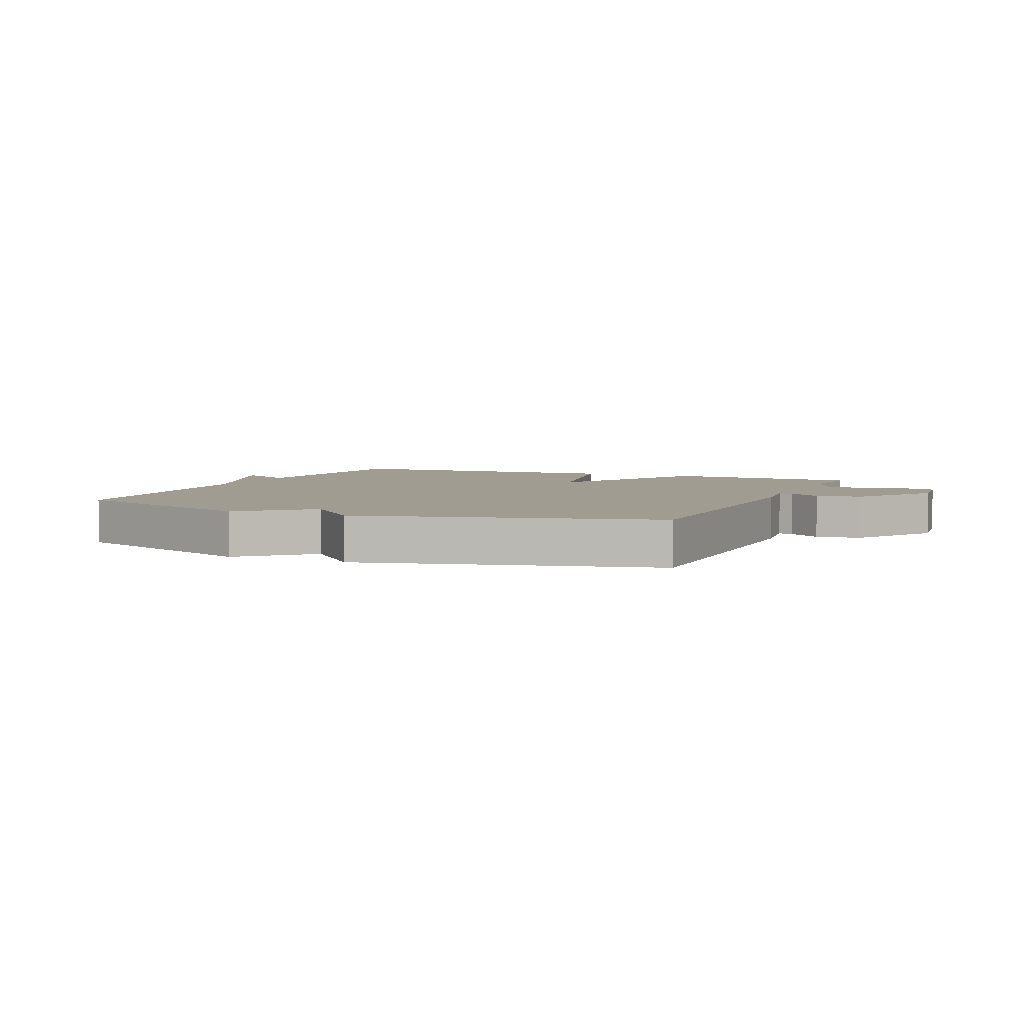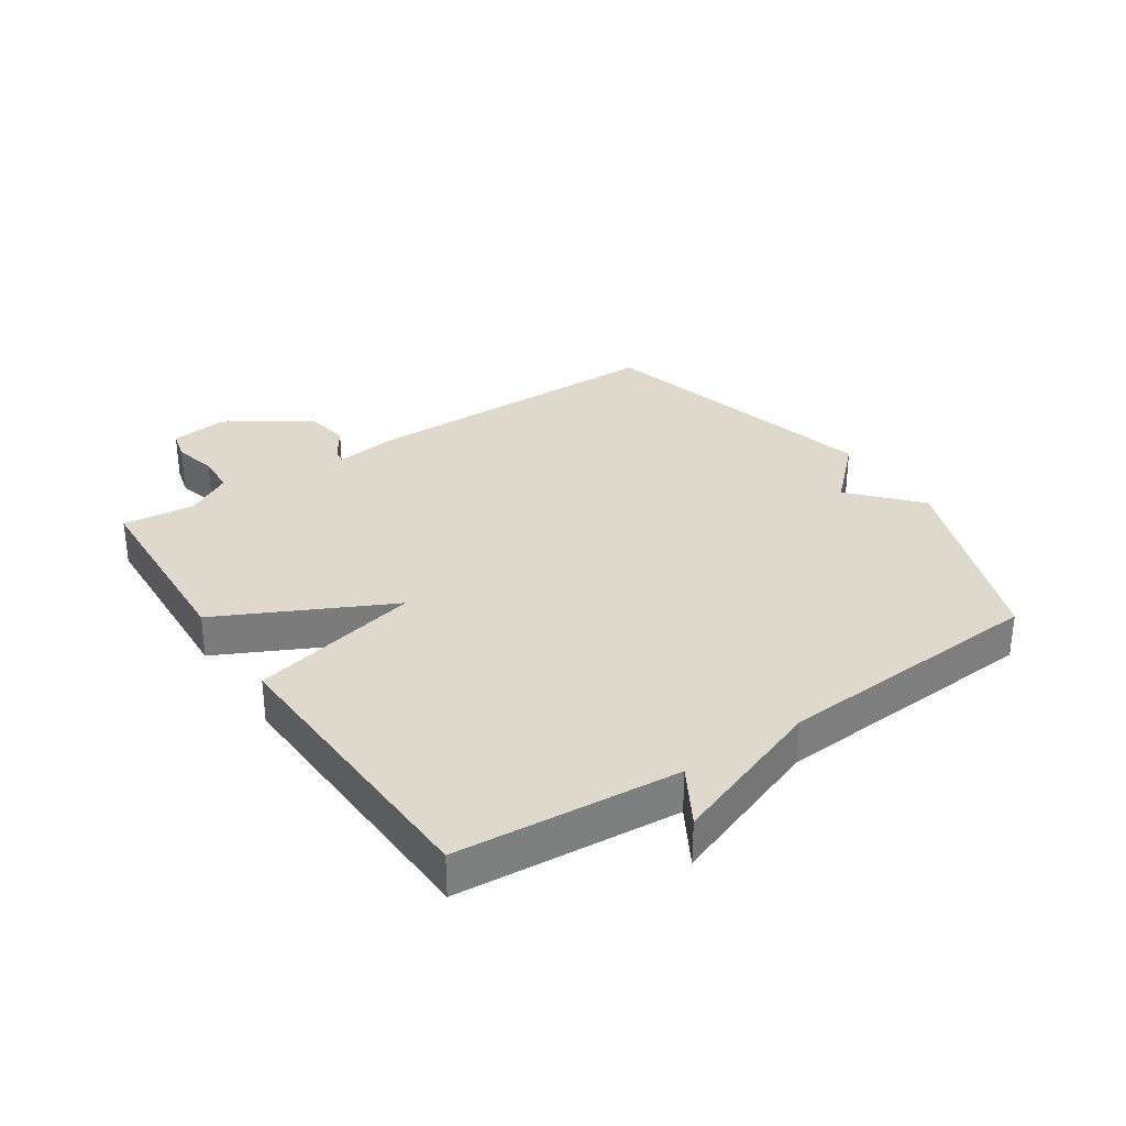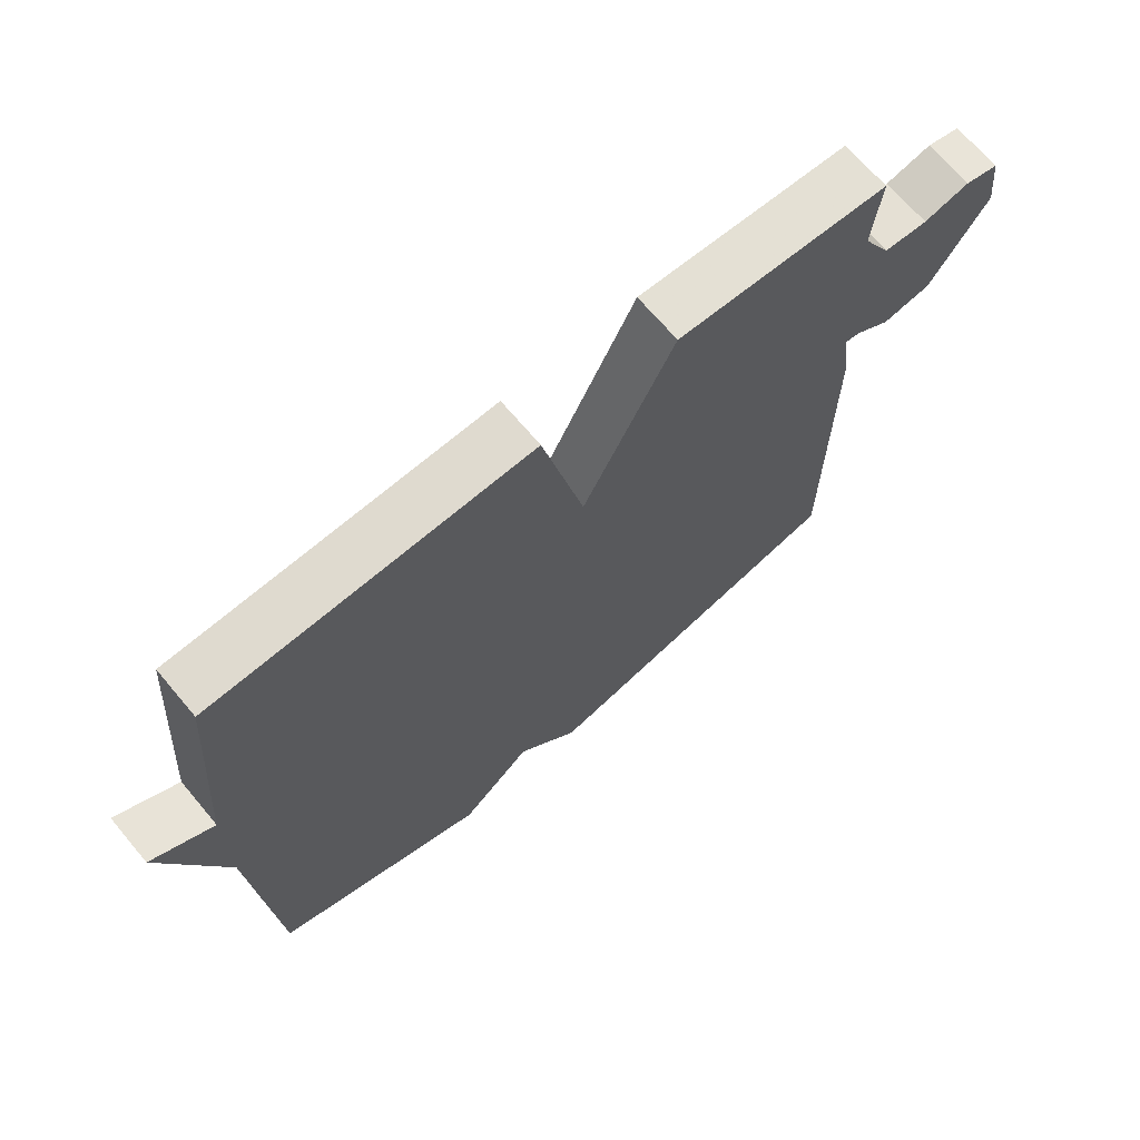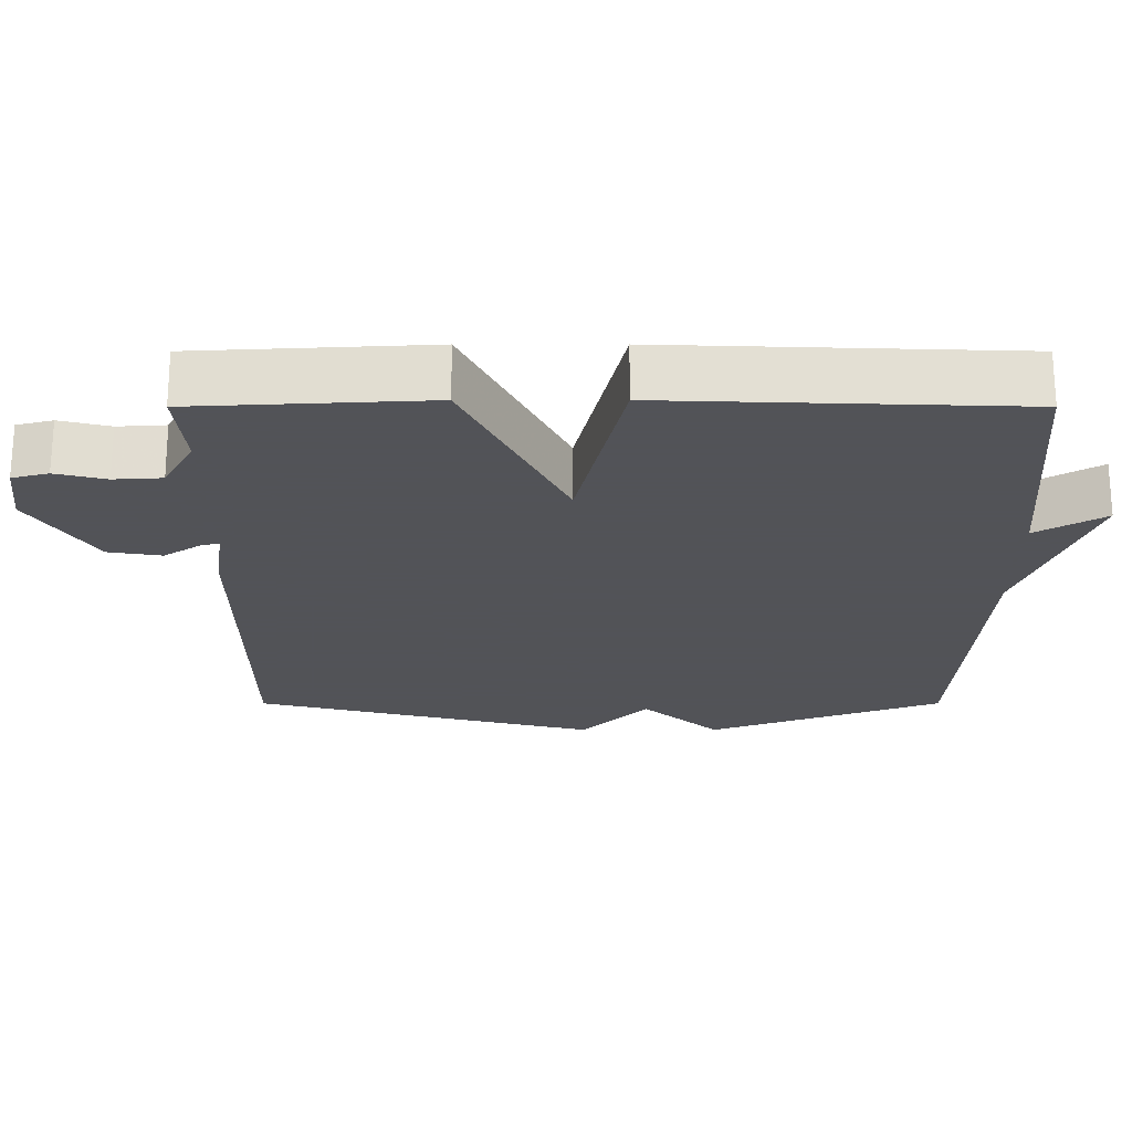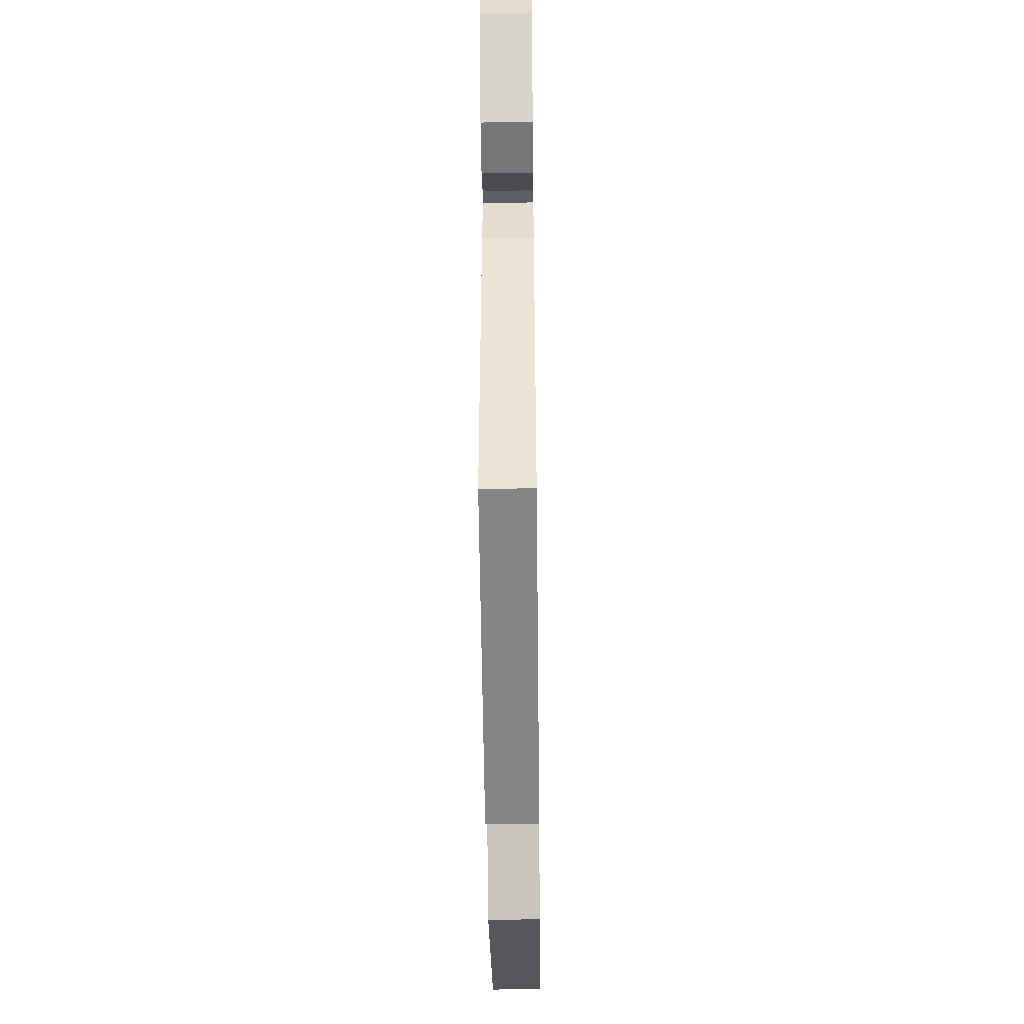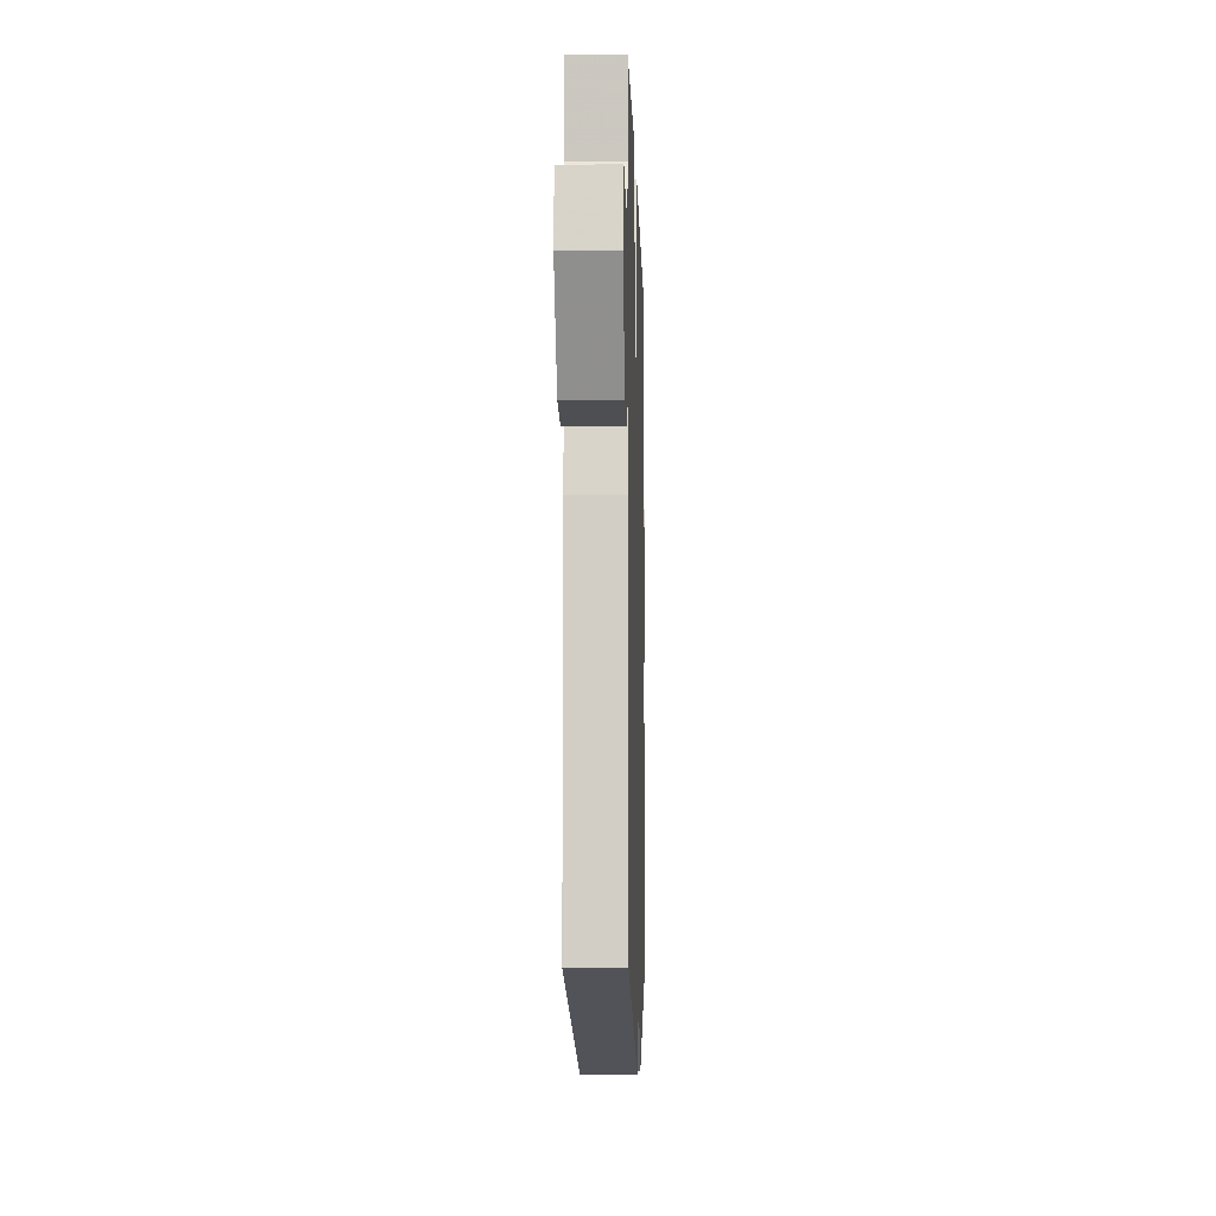
<metadata>
{"format":"obj","ext":"obj","renderer":"f3d","projection":"perspective","resolution":1024,"background":"white","views":[{"elev":4.5,"azim":-156.6,"up":"+Y"},{"elev":31.9,"azim":56.1,"up":"+Y"},{"elev":68.8,"azim":139.9,"up":"+Z"},{"elev":67.5,"azim":0.0,"up":"+Z"},{"elev":-47.5,"azim":-89.3,"up":"+Z"},{"elev":-8.3,"azim":-88.3,"up":"+Z"}]}
</metadata>
<code>
v -0.5 0.07 0.5
v -0.18 0.07 0.517
v -0.043 0.07 0.242
v 0.02 0.07 0.517
v 0.5 0.07 0.5
v 0.529 0.07 0.14
v 0.623 0.07 0.195
v 0.529 0.07 -0.06
v 0.5 0.07 -0.5
v 0.175 0.07 -0.621
v 0.068 0.07 -0.525
v -0.025 0.07 -0.621
v -0.5 0.07 -0.5
v -0.503 0.07 0.005
v -0.49 0.07 0.106
v -0.513 0.07 0.102
v -0.566 0.07 0.067
v -0.639 0.07 0.079
v -0.726 0.07 0.214
v -0.715 0.07 0.307
v -0.665 0.07 0.32
v -0.596 0.07 0.303
v -0.53 0.07 0.307
v -0.488 0.07 0.382
v -0.5 0 0.5
v -0.18 0 0.517
v -0.043 0 0.242
v 0.02 0 0.517
v 0.5 0 0.5
v 0.529 0 0.14
v 0.623 0 0.195
v 0.529 0 -0.06
v 0.5 0 -0.5
v 0.175 0 -0.621
v 0.068 0 -0.525
v -0.025 0 -0.621
v -0.5 0 -0.5
v -0.503 0 0.005
v -0.49 0 0.106
v -0.513 0 0.102
v -0.566 0 0.067
v -0.639 0 0.079
v -0.726 0 0.214
v -0.715 0 0.307
v -0.665 0 0.32
v -0.596 0 0.303
v -0.53 0 0.307
v -0.488 0 0.382
f 20 21 22
f 19 20 22
f 18 19 22
f 17 18 22
f 16 17 22
f 15 16 22 23
f 13 14 15
f 12 13 15
f 11 12 15
f 15 23 24
f 11 15 24
f 10 11 24
f 9 10 24
f 8 9 24
f 6 7 8
f 5 6 8
f 4 5 8
f 3 4 8
f 24 1 2 3
f 3 8 24
f 46 45 44
f 46 44 43
f 46 43 42
f 46 42 41
f 46 41 40
f 47 46 40 39
f 39 38 37
f 39 37 36
f 39 36 35
f 48 47 39
f 48 39 35
f 48 35 34
f 48 34 33
f 48 33 32
f 32 31 30
f 32 30 29
f 32 29 28
f 32 28 27
f 27 26 25 48
f 48 32 27
f 1 25 26 2
f 2 26 27 3
f 3 27 28 4
f 4 28 29 5
f 5 29 30 6
f 6 30 31 7
f 7 31 32 8
f 8 32 33 9
f 9 33 34 10
f 10 34 35 11
f 11 35 36 12
f 12 36 37 13
f 13 37 38 14
f 14 38 39 15
f 15 39 40 16
f 16 40 41 17
f 17 41 42 18
f 18 42 43 19
f 19 43 44 20
f 20 44 45 21
f 21 45 46 22
f 22 46 47 23
f 23 47 48 24
f 24 48 25 1

</code>
